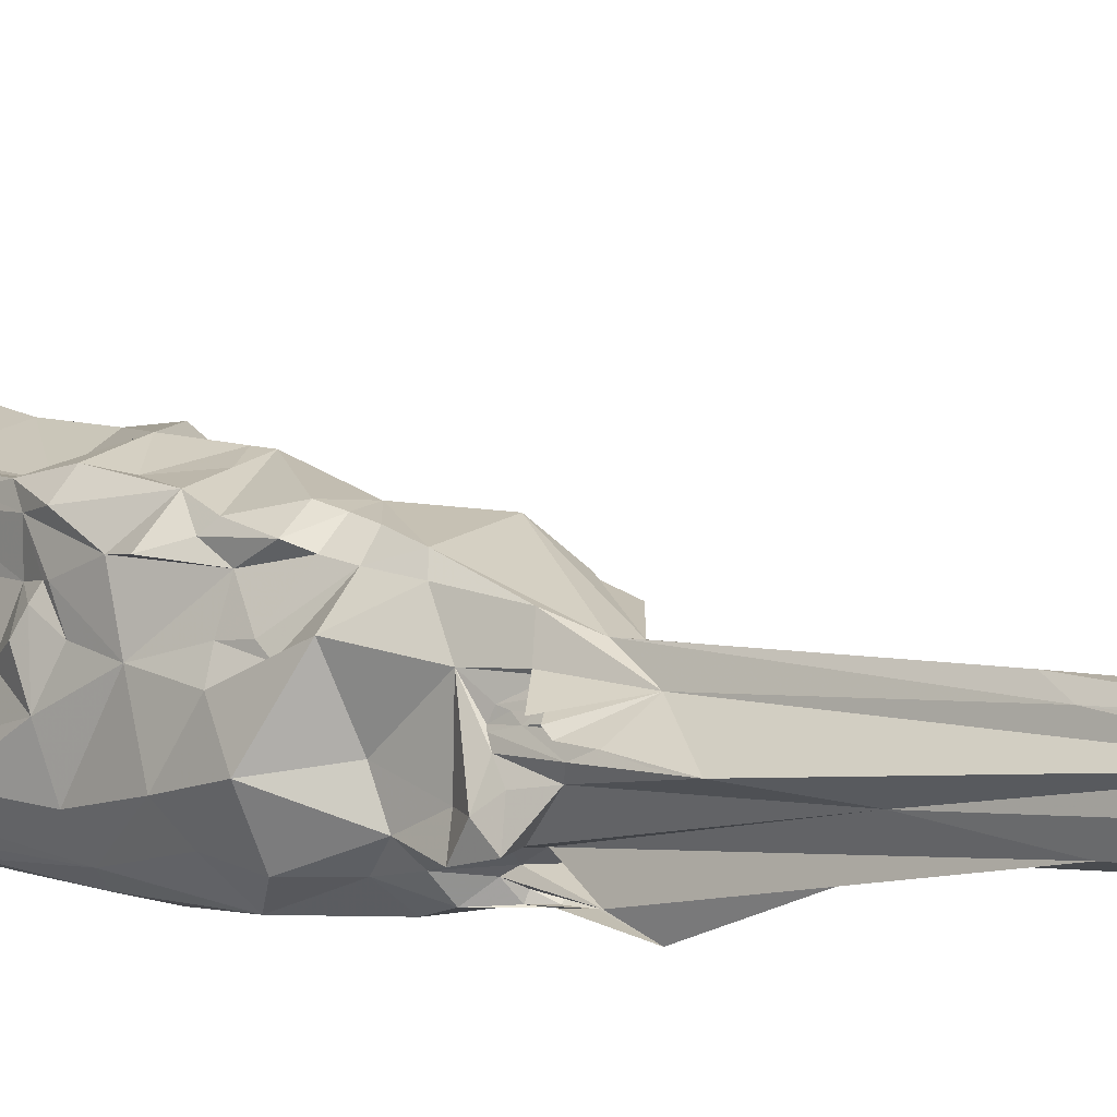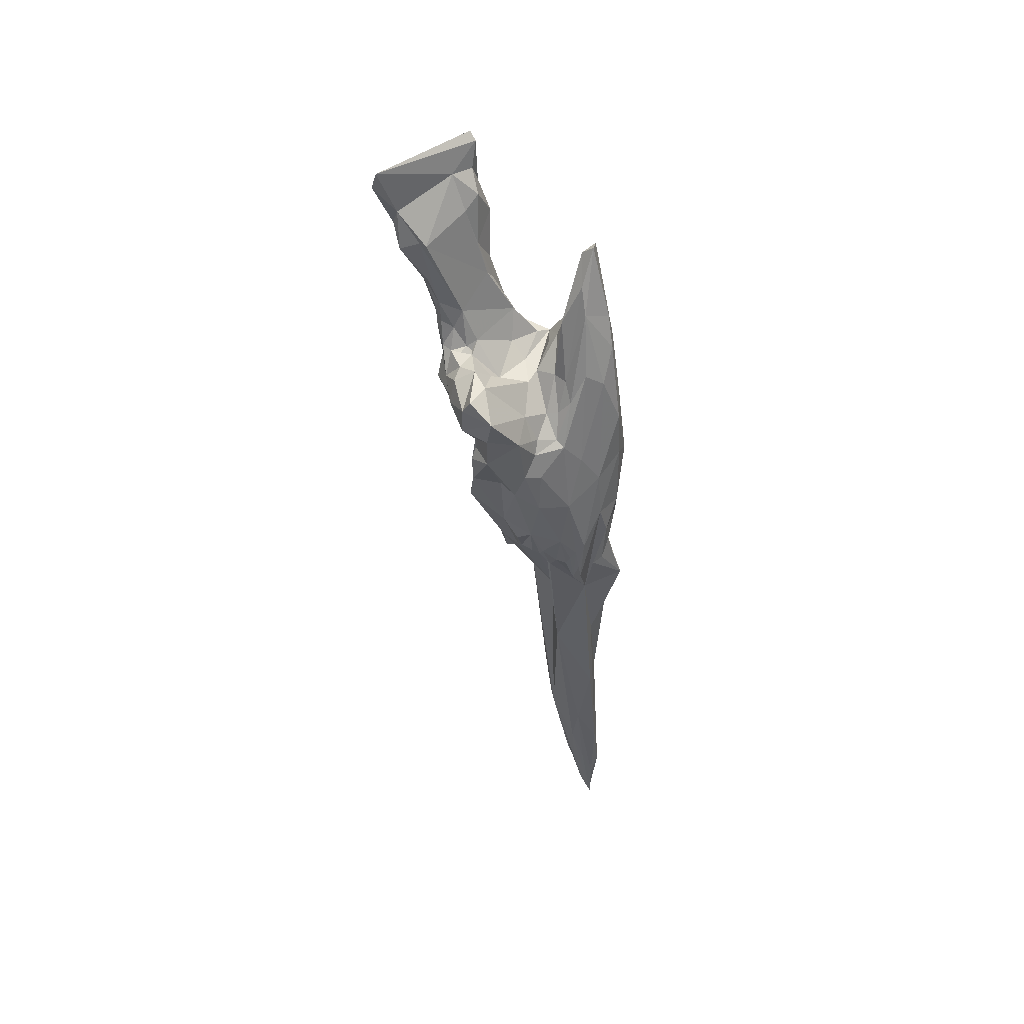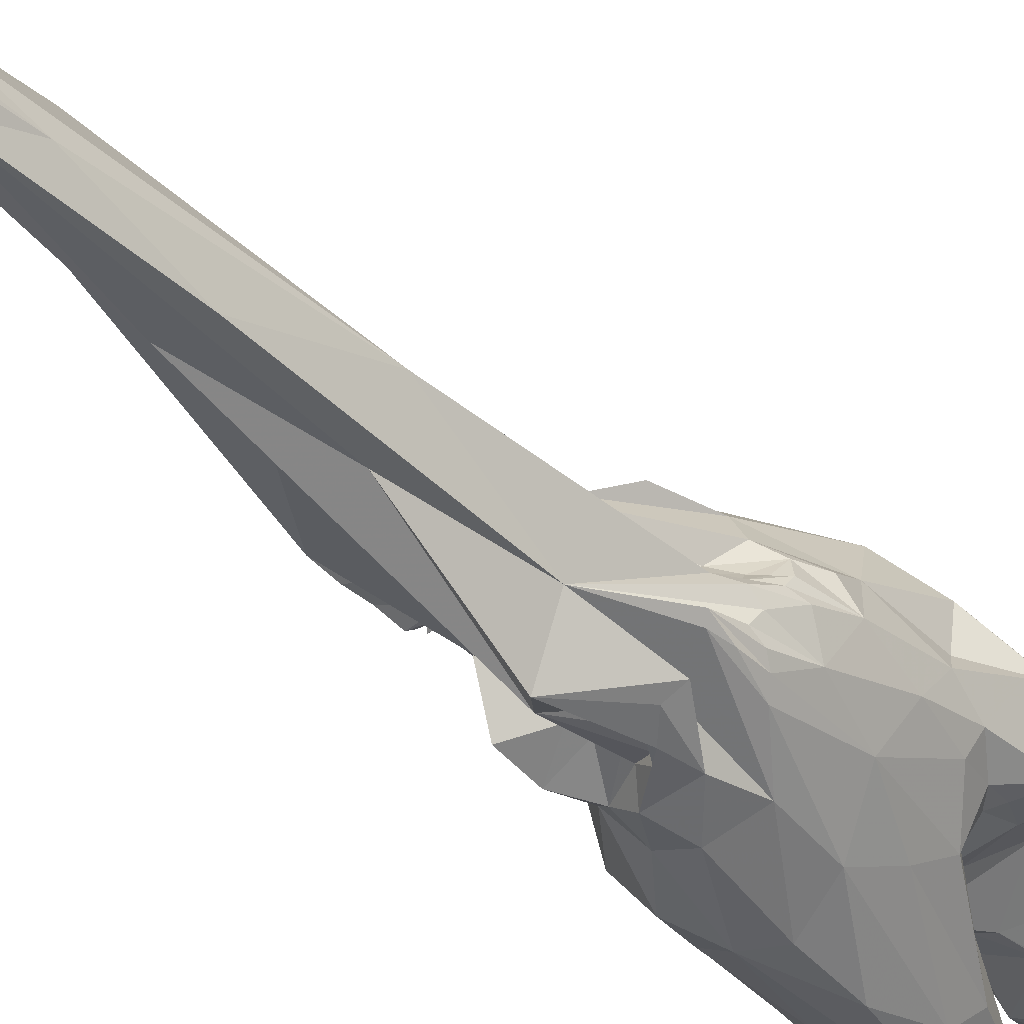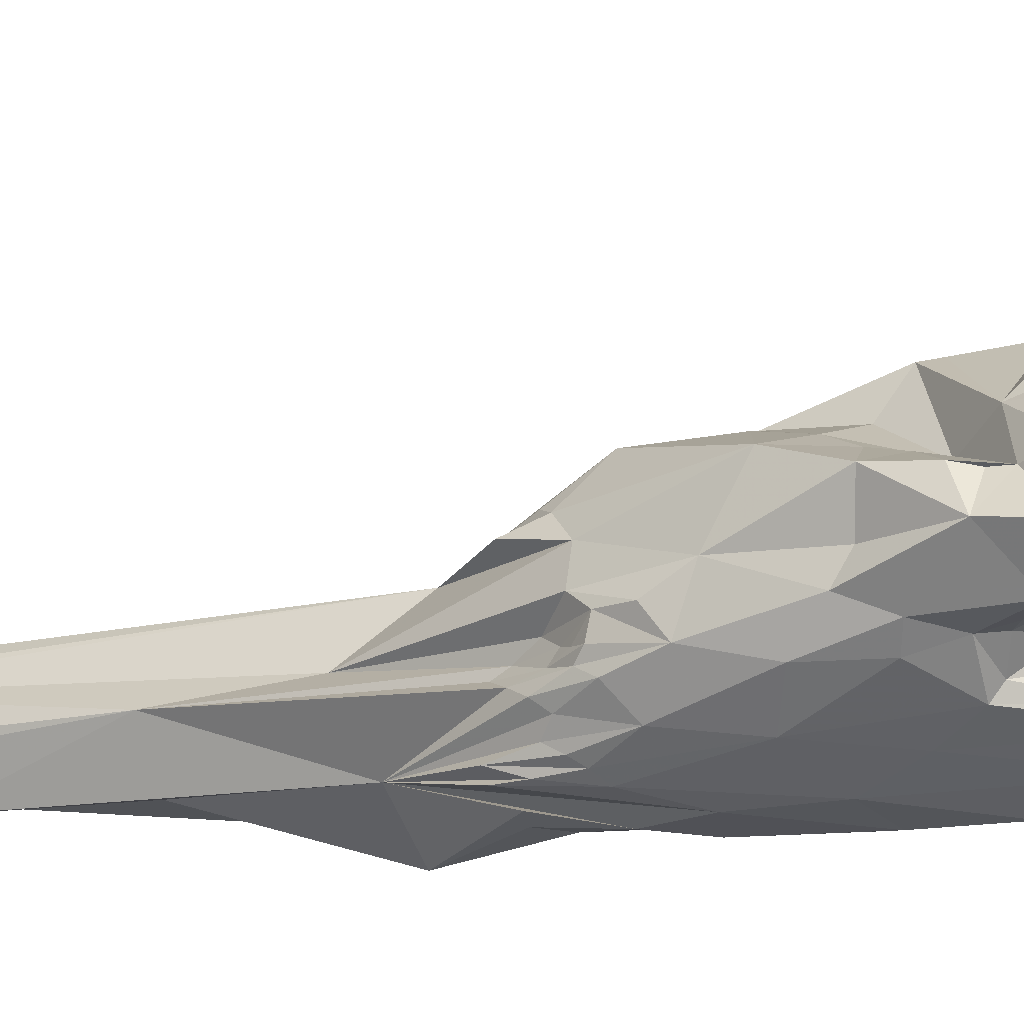
<metadata>
{"format":"obj","ext":"obj","renderer":"f3d","projection":"perspective","resolution":1024,"background":"white","views":[{"elev":-6.7,"azim":-40.7,"up":"+Z"},{"elev":55.0,"azim":106.1,"up":"+Y"},{"elev":-46.9,"azim":43.2,"up":"+Z"},{"elev":0.2,"azim":112.7,"up":"+Z"}]}
</metadata>
<code>
v -1.663 6.751 -0.00278
v -1.622 5.284 0.3345
v -1.037 5.599 0.1093
v -1.837 6.47 0.5926
v -1.823 6.037 0.11
v -1.413 6.459 0.9777
v -1.107 3.126 -0.1857
v -1.061 5.338 -0.007169
v -1.23 6.283 0.1561
v -1.434 6.756 0.8017
v -1.754 5.567 0.4119
v -1.585 5.412 0.5907
v -1.867 6.434 0.7349
v -1.418 6.744 0.9397
v -1.512 7.897 1.302
v -1.503 7.17 1.041
v -0.9579 6.698 0.5145
v -1.57 5.004 0.1288
v -1.404 5.402 -0.07081
v -1.628 4.835 0.1398
v -1.638 6.423 -0.06385
v -1.931 7.375 0.8014
v -1.257 6.523 0.8642
v -1.63 5.228 0.03138
v -1.634 6.997 0.1587
v -1.201 6.341 0.3094
v -1.483 4.974 0.3802
v -1.744 5.72 0.3694
v -1.736 5.714 0.6238
v -1.859 6.65 0.8084
v -1.56 6.821 1.011
v -1.486 6.04 0.8652
v -1.828 6.942 0.7785
v -1.788 6.599 0.4777
v -1.49 6.764 0.7558
v -1.693 6.638 0.383
v -1.543 6.543 0.4116
v -1.25 6.314 0.2074
v -1.044 6.46 0.3774
v -0.9602 6.533 0.5423
v -1.474 6.666 0.1024
v -1.309 5.966 -0.04788
v -1.458 5.471 -0.1323
v -1.074 5.411 0.3859
v -1.042 6.058 0.4854
v -1.071 6.393 0.647
v -1.833 6.114 0.3913
v -1.806 5.87 0.3186
v -1.921 7.292 0.1849
v -1.601 7.563 1.22
v -1.473 7.408 1.183
v -1.748 7.285 0.8214
v -1.281 5.338 -0.1026
v -1.425 5.633 -0.1439
v -1.532 6.3 -0.09735
v -1.245 6.783 0.6961
v -2.028 7.838 0.9394
v -1.736 6.511 0.8226
v -1.182 5.207 0.4921
v -1.008 5.481 0.2783
v -1.148 2.664 -0.09124
v -1.294 5.337 -0.1262
v -1.657 5.027 0.2168
v -1.025 5.49 0.3494
v -1.138 5.331 0.2871
v -1.07 2.747 -0.05799
v -1.332 3.845 0.1763
v -1.051 2.883 -0.1171
v -1.05 5.422 0.0455
v -1.06 5.243 -0.02255
v -1.217 5.271 -0.1185
v -1.132 3.45 0.1343
v -1.607 4.714 0.09913
v -1.45 5.319 -0.01917
v -1.397 5.257 -0.017
v -1.327 5.217 -0.04743
v -1.482 4.815 0.2609
v -1.254 3.788 0.2287
v -1.166 2.899 0.01895
v -1.166 3.53 0.1642
v -1.078 5.399 0.2693
v -1.069 2.335 -0.1842
v -1.324 4.992 -0.2257
v -1.075 5.278 0.182
v -1.042 5.436 0.27
v -1.067 5.371 0.224
v -1.185 4.944 -0.02879
v -1.118 3.888 -0.1206
v -1.26 5.263 -0.09951
v -1.277 3.852 -0.1087
v -1.385 4.292 0.005874
v -1.541 5.045 0.08896
v -1.092 2.357 -0.1875
v -1.582 4.59 0.07166
v -1.244 3.266 0.0261
v -1.102 4.395 0.1205
v -1.252 4.787 0.2012
v -1.368 4.995 0.3844
v -1.65 4.986 0.1968
v -1.117 2.813 0.002638
v -1.11 2.738 -0.0279
v -1.049 2.762 -0.1142
v -1.265 5.259 -0.1376
v -1.047 5.365 0.07086
v -1.028 5.346 0.1654
v -1.031 5.4 0.1307
v -1.22 5.32 0.5482
v -1.147 5.287 -0.07991
v -1.11 2.775 -0.2177
v -1.06 2.502 -0.118
v -1.065 3.13 -0.03101
v -1.592 5.16 0.08227
v -1.606 5.33 -0.06353
v -1.402 5.086 -0.1501
v -1.144 5.21 0.1909
v -1.551 5.117 0.4486
v -0.9958 5.516 0.209
v -1.543 5.072 0.306
v -1.03 2.369 -0.1988
v -1.218 3.252 0.1103
v -1.862 6.143 0.62
v -1.725 7.08 0.7597
v -1.855 7.321 0.1819
v -1.325 3.949 0.2503
v -1.48 5.691 0.7219
v -1.695 5.79 -0.06589
v -1.744 5.975 -0.004988
v -1.851 7.555 0.8449
v -1.984 7.533 0.8874
v -1.871 6.956 0.8931
v -1.874 6.385 0.2954
v -1.893 6.684 0.1647
v -1.823 6.346 0.09828
v -1.631 5.552 0.1661
v -1.816 5.764 0.1294
v -1.562 5.1 0.2369
v -1.009 6.014 0.3916
v -1.264 5.275 0.5541
v -1.177 2.824 -0.1081
v -1.053 2.66 -0.19
v -1.074 3.401 -0.06345
v -1.014 5.453 0.2312
v -1.122 5.862 0.08619
v -1.36 6.434 0.229
v -1.381 6.516 0.164
v -1.011 6.792 0.654
v -1.852 6.56 0.42
v -1.931 7.192 0.2416
v -1.405 6.725 0.7609
v -1.54 7.619 1.208
v -1.621 6.298 0.9169
v -1.505 6.851 0.9974
v -1.825 6.859 0.9049
v -1.892 6.308 0.7367
v -1.772 5.998 0.7521
v -1.401 6.578 0.5963
v -1.439 6.724 0.7719
v -1.894 6.921 0.2358
v -1.01 6.701 0.6987
v -1.624 6.917 0.2921
v -1.739 6.922 0.04585
v -1.462 6.6 0.2176
v -1.045 5.232 0.0202
v -1.244 5.255 -0.1171
v -1.026 6.066 0.6532
v -1.236 6.308 0.775
v -1.016 6.52 0.7069
v -1.135 6.596 0.8137
v -1.592 5.219 0.2017
v -1.908 7.19 0.9276
v -1.022 5.727 0.4617
v -1.218 4.405 -0.08007
v -1.505 6.59 0.2938
v -1.593 6.558 0.4965
v -1.827 7.106 0.7734
v -1.741 5.856 0.5739
v -1.857 6.484 0.8152
v -1.541 7.107 1.064
v -1.808 6.8 0.6743
v -1.761 7.021 0.7409
v -1.469 6.853 0.8864
v -1.863 7.257 0.2476
v -1.088 6.14 0.2545
v -1.496 6.013 -0.123
v -1.575 5.134 0.2104
v -1.082 5.827 0.69
v -1.39 5.353 -0.04773
v -1.578 5.162 0.2413
v -1.65 4.951 0.1639
v -1.583 7.207 1.129
v -1.893 7.226 0.8215
v -1.967 7.595 0.9528
v -1.958 7.43 0.9575
v -1.761 7.498 0.8917
v -1.521 7.428 1.083
v -1.541 7.534 1.235
v -1.881 7.317 1.033
v -1.84 6.641 0.6283
v -1.872 6.607 0.2748
v -1.86 6.793 0.1096
v -1.826 6.953 0.08396
v -1.589 5.329 0.05946
v -1.602 5.934 -0.1333
v -1.572 5.105 0.321
v -1.586 5.199 0.2559
v -1.59 5.223 0.2175
v -1.465 5.25 -0.01856
v -1.541 5.468 -0.06131
v -1.21 6.708 0.8084
v -1.392 6.74 0.8839
v -1.293 6.626 0.886
v -1.152 5.258 0.2246
v -1.563 4.983 0.2075
v -1.261 5.682 -0.07954
v -1.299 5.351 -0.1326
v -1.025 5.917 0.2443
v -1.043 6.162 0.3388
v -1.133 6.28 0.3038
v -1.269 6.15 0.05729
v -0.9608 6.328 0.5427
v -1.349 6.414 0.2966
v -1.722 7.127 0.2066
v -1.143 6.785 0.6041
v -1.154 6.377 0.3319
v -1.222 6.5 0.391
v -1.753 6.882 0.2854
v -1.294 6.733 0.8003
v -1.343 6.651 0.6317
v -1.436 6.556 0.4326
v -1.704 6.714 0.3347
v -1.86 6.793 0.2787
v -1.766 6.782 0.6169
v -1.783 6.753 0.6113
v -1.457 6.835 0.9451
v -1.476 6.881 0.9638
v -1.523 6.951 1.013
v -1.827 7.689 0.9828
v -1.488 7.815 1.322
v -2.003 7.797 0.9011
v -1.495 6.585 0.9693
v -1.84 6.71 0.8608
v -1.862 6.807 0.7904
v -1.646 5.559 0.5608
v -1.938 7.114 0.202
v -1.648 6.631 0.5928
v -1.936 7.657 0.9028
v -1.563 5.628 -0.06679
v -1.605 5.506 0.008559
v -1.389 6.743 0.8246
v -1.524 6.58 0.005635
v -1.49 6.831 0.9919
v -1.513 6.96 0.8462
v -1.724 6.354 -0.02069
v -1.752 6.767 0.01992
v -1.498 7.438 1.037
v -2.02 7.786 0.9574
v -1.902 7.183 0.8631
v -1.599 5.167 -0.05267
v -1.496 7.006 0.9777
v -1.074 5.464 0.01665
v -1.595 5.2 0.1579
v -1.124 5.408 0.4915
v -1.324 5.428 0.6844
v -1.34 5.384 -0.09383
v -1.551 5.073 0.2665
v -0.9937 5.602 0.3695
v -1.538 4.861 0.1727
v -1.114 5.5 -0.02253
v -1.284 5.487 -0.1211
v -1.615 5.378 0.5167
v -0.9848 5.681 0.283
v -1.347 5.393 -0.1254
v -1.635 5.732 0.7165
v -1.422 5.968 0.7343
v -1.3 6.185 0.6559
v -1.776 5.876 0.4237
v -1.877 6.031 0.6092
v -1.784 5.928 0.6449
v -1.76 5.88 0.6844
v -1.62 6.02 0.8125
v -1.516 6.096 0.8762
v -1.064 6.328 0.642
v -1.026 6.255 0.6558
v -1.158 6.144 0.6748
v -1.207 6.021 0.6845
v -1.268 5.904 0.7121
v -1.322 5.73 0.7197
v -1.846 6.298 0.453
v -1.867 6.338 0.5815
v -1.893 6.442 0.4603
v -1.88 6.393 0.5349
v -1.861 6.365 0.585
v -1.577 5.574 0.6529
v -1.756 5.764 0.4194
v -1.676 5.659 0.5916
v -1.598 5.655 0.6852
v -1.753 6.173 0.7996
v -1.819 6.299 0.833
f 252 259 181
f 25 250 1
f 248 247 208
f 43 272 19
f 19 272 264
f 265 213 189
f 5 133 253
f 252 122 255
f 57 129 256
f 22 128 52
f 255 150 195
f 51 196 190
f 192 193 50
f 199 131 147
f 158 199 231
f 290 291 4
f 43 247 54
f 113 202 248
f 17 167 40
f 40 46 220
f 66 110 119
f 2 261 169
f 216 217 137
f 41 219 250
f 21 55 203
f 223 56 146
f 15 237 239
f 29 176 295
f 48 276 47
f 30 13 177
f 58 241 177
f 190 31 236
f 31 58 240
f 154 298 177
f 31 240 251
f 152 251 235
f 242 33 198
f 22 175 191
f 255 237 150
f 252 195 259
f 259 235 181
f 235 234 181
f 34 233 232
f 180 179 175
f 34 232 245
f 174 34 245
f 10 35 252
f 35 156 245
f 249 10 210
f 249 149 10
f 56 149 227
f 174 37 147
f 223 229 228
f 221 144 173
f 17 223 146
f 162 144 145
f 41 145 9
f 225 39 224
f 26 224 218
f 217 39 220
f 41 9 219
f 45 137 220
f 9 183 143
f 54 269 43
f 43 269 215
f 87 269 214
f 87 214 70
f 70 214 268
f 113 207 258
f 67 77 95
f 120 79 101
f 115 212 96
f 64 266 44
f 44 266 171
f 171 266 271
f 23 166 168
f 159 168 167
f 14 211 210
f 209 211 168
f 234 14 181
f 113 208 74
f 2 202 24
f 116 204 77
f 126 248 135
f 11 135 134
f 49 201 200
f 21 253 254
f 49 200 244
f 158 132 199
f 148 49 244
f 47 131 133
f 147 290 4
f 102 119 68
f 80 78 100
f 190 196 197
f 192 50 256
f 170 130 197
f 50 196 238
f 255 194 237
f 47 5 48
f 126 135 127
f 21 203 253
f 265 188 136
f 19 264 114
f 186 263 107
f 107 263 138
f 32 274 275 166
f 171 262 44
f 112 261 24
f 90 114 172
f 75 114 90
f 8 260 163
f 42 143 268
f 268 143 260
f 54 184 214
f 1 55 21
f 38 144 221
f 182 222 123
f 49 123 201
f 148 182 49
f 198 179 233
f 259 236 235
f 259 178 236
f 20 94 77
f 83 103 215
f 77 63 118
f 59 98 262
f 101 66 72
f 72 111 96
f 139 61 95
f 82 139 109
f 83 89 164
f 89 83 114
f 141 88 96
f 67 124 27
f 60 86 142
f 81 86 85
f 111 141 96
f 91 90 139
f 81 65 212
f 64 65 81
f 102 66 119
f 79 120 67
f 112 258 92
f 24 258 112
f 111 66 102
f 120 78 124
f 119 82 140
f 140 82 109
f 101 110 66
f 64 81 85
f 91 94 92
f 88 141 7
f 84 96 87
f 142 105 117
f 105 84 87
f 142 84 105
f 115 96 84
f 85 86 60
f 142 86 84
f 85 60 64
f 77 27 116
f 116 27 12
f 124 78 27
f 108 83 71
f 87 83 108
f 87 172 83
f 8 87 70
f 163 87 8
f 96 88 87
f 172 87 88
f 114 83 172
f 164 89 53
f 68 141 111
f 91 92 207
f 90 172 7
f 141 140 7
f 141 68 140
f 91 139 95
f 82 119 110
f 94 73 267
f 94 95 77
f 72 96 97
f 72 66 111
f 102 68 111
f 44 97 65
f 262 97 44
f 262 98 97
f 107 98 59
f 97 98 72
f 27 263 12
f 263 27 98
f 118 204 2
f 118 63 204
f 118 99 77
f 77 189 20
f 189 77 99
f 140 68 119
f 82 139 93
f 79 95 101
f 67 95 79
f 72 80 100
f 101 82 110
f 95 82 101
f 78 80 98
f 27 78 98
f 139 90 109
f 109 90 7
f 62 164 53
f 164 103 83
f 62 103 164
f 215 272 43
f 272 103 62
f 215 103 272
f 104 163 69
f 87 163 104
f 104 69 3
f 105 87 106
f 104 106 87
f 3 106 104
f 117 105 106
f 155 277 278
f 236 178 190
f 235 236 152
f 233 179 180
f 252 181 10
f 56 227 209
f 49 182 123
f 201 161 254
f 161 123 25
f 201 123 161
f 123 222 25
f 42 184 55
f 214 184 42
f 69 260 3
f 3 260 143
f 268 260 8
f 163 260 69
f 18 261 92
f 261 112 92
f 24 261 2
f 185 188 206
f 188 185 136
f 59 262 107
f 107 262 186
f 262 171 186
f 166 275 46
f 263 186 287
f 125 274 32
f 138 263 98
f 220 165 45
f 220 283 165
f 6 166 23
f 166 151 281 32
f 6 151 166
f 264 53 114
f 114 53 89
f 187 19 114
f 118 265 99
f 99 265 189
f 265 118 205
f 205 118 2
f 126 127 203
f 253 127 5
f 253 203 127
f 127 135 5
f 48 5 135
f 21 161 1
f 254 161 21
f 130 170 242
f 246 22 129
f 246 128 22
f 129 191 257
f 22 191 129
f 170 257 242
f 193 129 257
f 192 129 193
f 239 129 57
f 239 246 129
f 128 194 52
f 237 128 246
f 237 194 128
f 255 195 252
f 238 150 15
f 150 196 51
f 238 196 150
f 197 153 190
f 153 130 241
f 197 130 153
f 256 238 15
f 256 50 238
f 197 196 50
f 100 78 101
f 78 120 101
f 95 61 82
f 140 109 7
f 133 132 200
f 132 131 199
f 133 131 132
f 148 158 226
f 244 158 148
f 244 132 158
f 244 200 132
f 201 253 200
f 254 253 201
f 133 5 47
f 11 28 48
f 2 11 134
f 134 135 248
f 270 2 116
f 116 2 204
f 2 270 11
f 77 204 63
f 73 20 267
f 94 20 73
f 205 188 265
f 188 205 206
f 2 206 205
f 74 207 113
f 74 91 207
f 75 91 74
f 90 91 75
f 74 187 75
f 187 208 19
f 74 208 187
f 248 208 113
f 181 14 210
f 211 209 227
f 168 211 23
f 210 211 227
f 249 210 227
f 168 159 209
f 17 159 167
f 167 166 46
f 168 166 167
f 137 45 171
f 271 60 142
f 60 271 64
f 64 271 266
f 117 271 142
f 171 165 186
f 171 45 165
f 107 138 98
f 97 212 65
f 96 212 97
f 100 101 72
f 94 91 95
f 82 93 139
f 136 213 265
f 18 267 185
f 267 213 185
f 185 213 136
f 94 267 18
f 172 88 7
f 258 207 92
f 268 214 42
f 268 8 70
f 214 269 54
f 108 269 87
f 215 269 71
f 71 269 108
f 215 71 83
f 271 137 171
f 137 271 216
f 143 216 3
f 143 183 216
f 220 137 217
f 183 217 216
f 218 183 9
f 183 218 217
f 41 250 25
f 220 39 40
f 218 39 217
f 218 224 39
f 17 39 225
f 38 218 9
f 26 218 38
f 9 145 38
f 145 144 38
f 145 25 162
f 145 41 25
f 160 222 182
f 1 161 25
f 17 146 159
f 229 223 225
f 225 26 221
f 225 224 26
f 173 162 160
f 173 144 162
f 160 182 226
f 228 229 156
f 230 36 37
f 147 37 36
f 231 230 226
f 230 147 36
f 231 147 230
f 157 149 35
f 10 149 157
f 210 10 181
f 228 149 56
f 149 156 35
f 228 156 149
f 157 35 10
f 245 156 174
f 35 232 252
f 245 232 35
f 122 180 52
f 147 34 174
f 232 122 252
f 122 232 180
f 175 179 33
f 232 233 180
f 259 195 16
f 150 237 15
f 239 57 15
f 191 175 33
f 257 33 242
f 257 191 33
f 179 198 33
f 235 14 234
f 235 251 14
f 251 240 14
f 251 152 31
f 151 240 58
f 240 151 6
f 177 151 58
f 236 31 152
f 177 241 30
f 153 241 58
f 30 130 242
f 30 241 130
f 242 13 30
f 177 13 154
f 280 155 279
f 155 297 298 154
f 155 280 297
f 155 278 279
f 28 276 48
f 273 29 296
f 296 29 295
f 295 176 294
f 243 28 11
f 12 270 116
f 270 12 243
f 27 77 67
f 120 124 67
f 11 270 243
f 242 4 13
f 198 4 242
f 153 31 190
f 153 58 31
f 239 237 246
f 147 198 34
f 4 198 147
f 198 233 34
f 158 231 226
f 229 174 156
f 37 174 229
f 228 56 223
f 159 56 209
f 146 56 159
f 223 17 225
f 162 222 160
f 25 222 162
f 39 17 40
f 203 55 184
f 250 42 55
f 250 219 42
f 143 219 9
f 219 143 42
f 216 271 3
f 271 117 3
f 3 117 106
f 212 86 81
f 86 115 84
f 212 115 86
f 169 261 18
f 18 92 94
f 64 44 65
f 98 80 72
f 40 167 46
f 23 240 6
f 240 211 14
f 23 211 240
f 149 249 227
f 24 202 113
f 248 202 134
f 169 206 2
f 203 247 126
f 54 247 203
f 247 248 126
f 231 199 147
f 197 193 170
f 50 193 197
f 195 51 16
f 195 150 51
f 170 193 257
f 256 129 192
f 194 122 52
f 255 122 194
f 51 178 16
f 190 178 51
f 61 139 82
f 253 133 200
f 202 2 134
f 20 213 267
f 189 213 20
f 76 187 114
f 187 76 75
f 76 114 75
f 185 169 18
f 206 169 185
f 113 258 24
f 272 62 264
f 264 62 53
f 208 43 19
f 208 247 43
f 203 184 54
f 1 250 55
f 221 26 38
f 229 221 37
f 225 221 229
f 221 173 37
f 226 173 160
f 173 230 37
f 226 230 173
f 182 148 226
f 52 175 22
f 52 180 175
f 16 178 259
f 57 256 15
f 125 273 296
f 32 273 125
f 287 186 286
f 285 286 186
f 285 186 165 284
f 283 284 165
f 294 176 276
f 47 276 176 121
f 4 291 292
f 11 48 135
f 277 121 176 278
f 279 278 29
f 273 279 29
f 32 280 279 273
f 281 280 32
f 121 277 155 154
f 13 121 154
f 13 4 292
f 220 46 282 283
f 46 275 284 283 282
f 275 285 284
f 275 274 286 285
f 125 287 286 274
f 263 287 125
f 131 47 288
f 289 288 47 121
f 13 289 121
f 147 131 290
f 131 288 291 290
f 292 291 288 289
f 13 292 289
f 12 293 243
f 12 263 125 293
f 28 294 276
f 243 295 294 28
f 293 296 295 243
f 125 296 293
f 29 278 176
f 297 280 281 151
f 298 297 151
f 177 298 151

</code>
